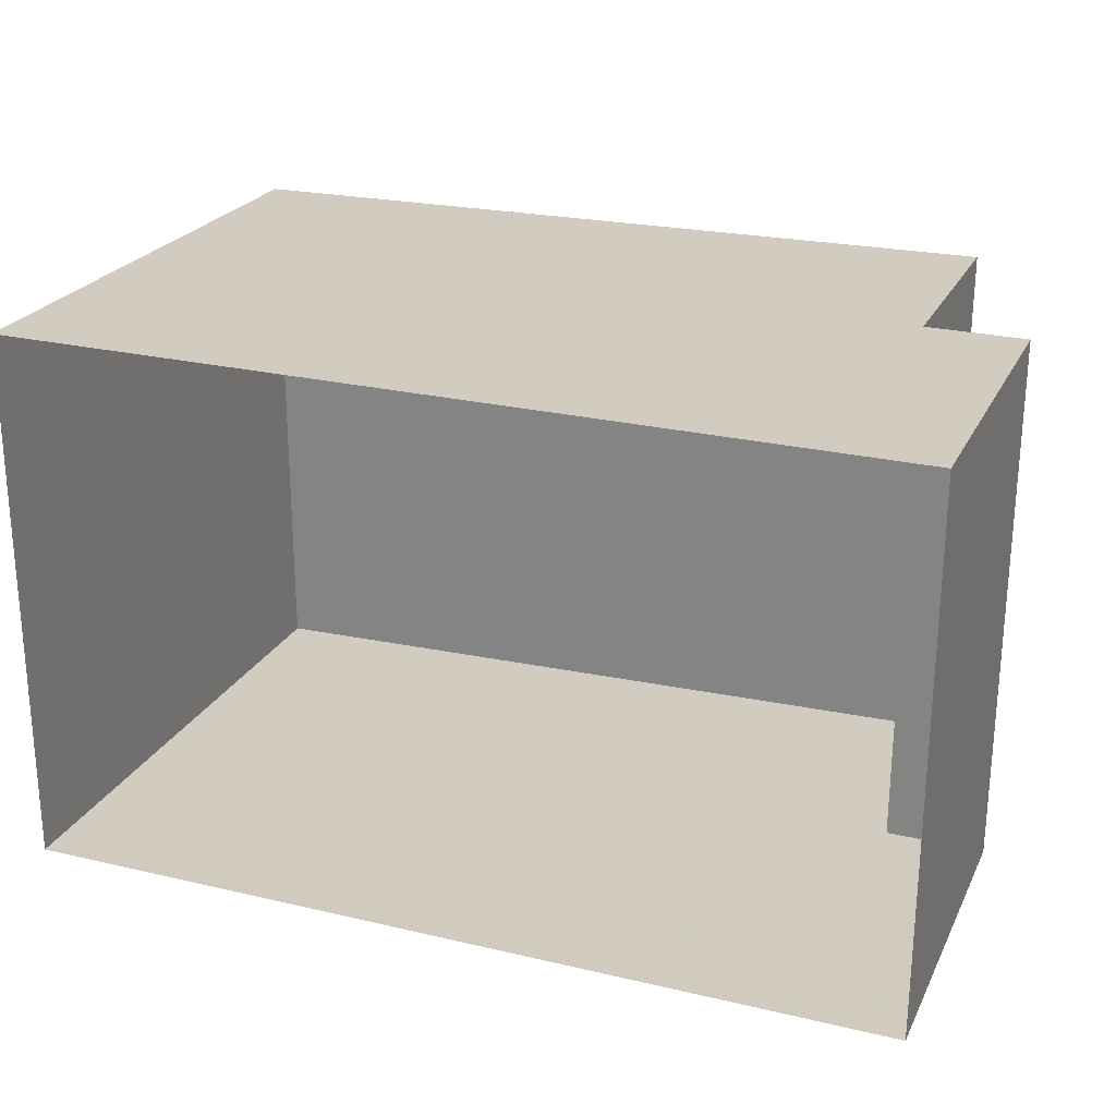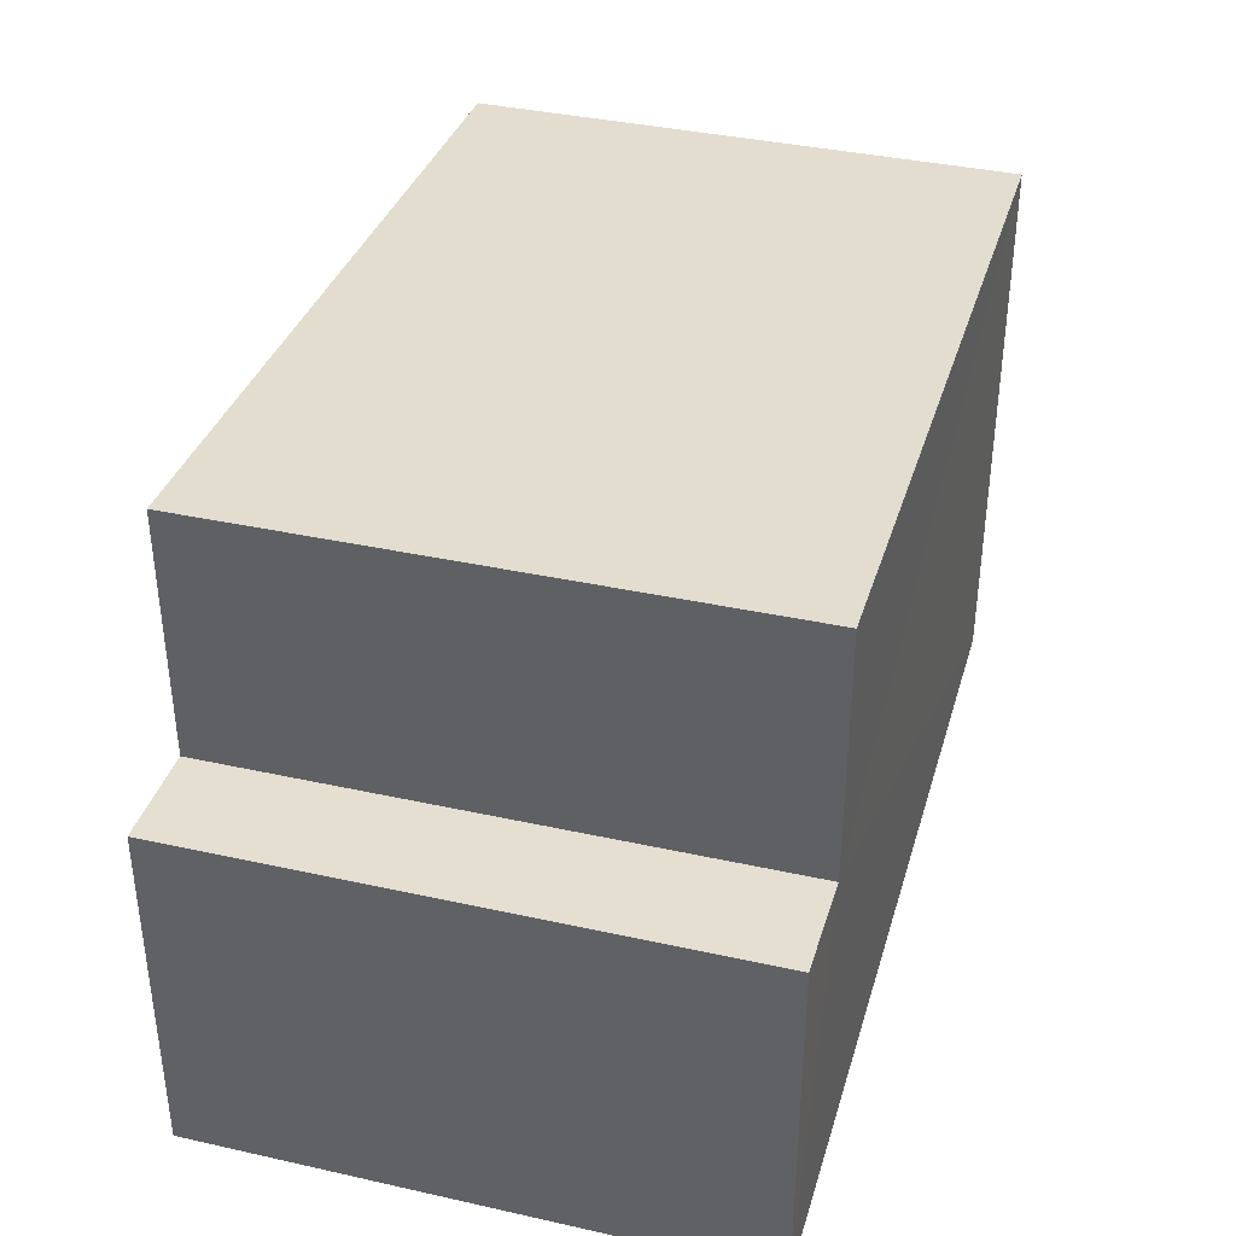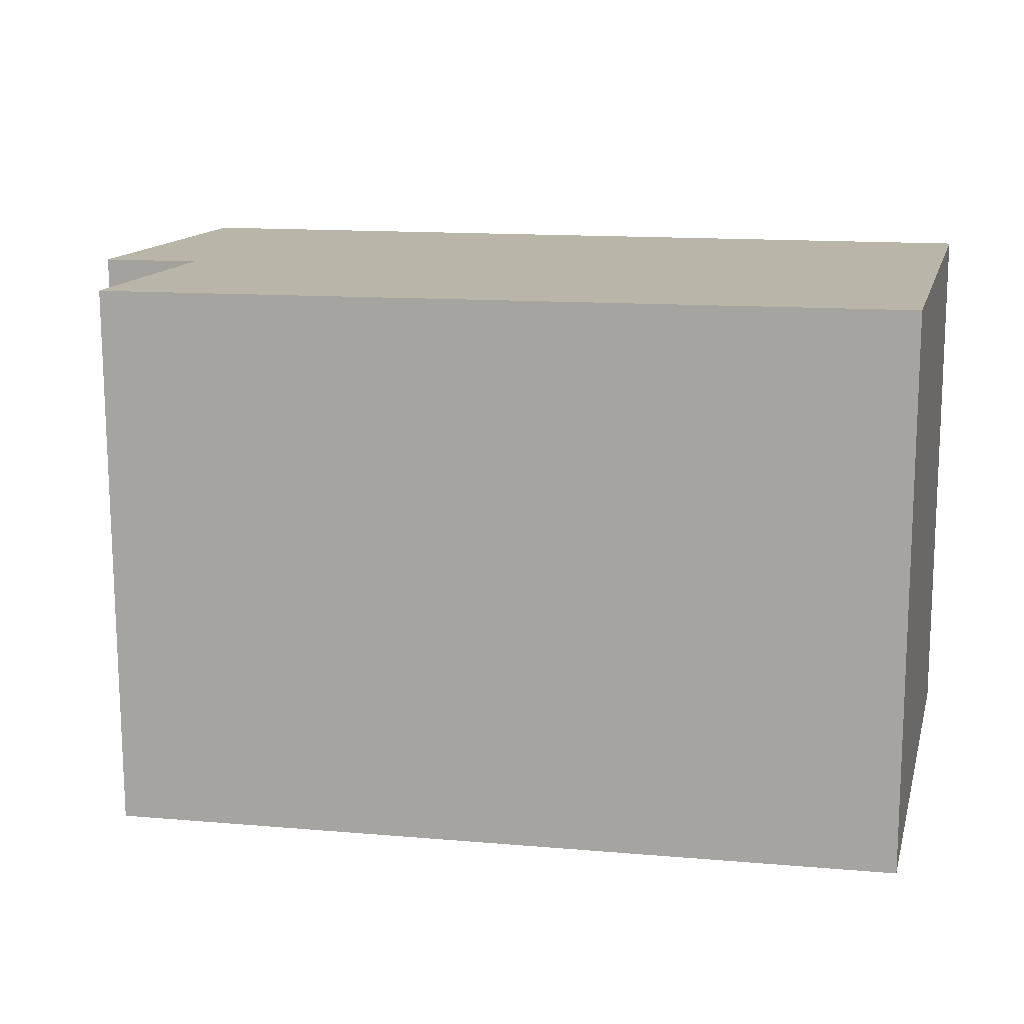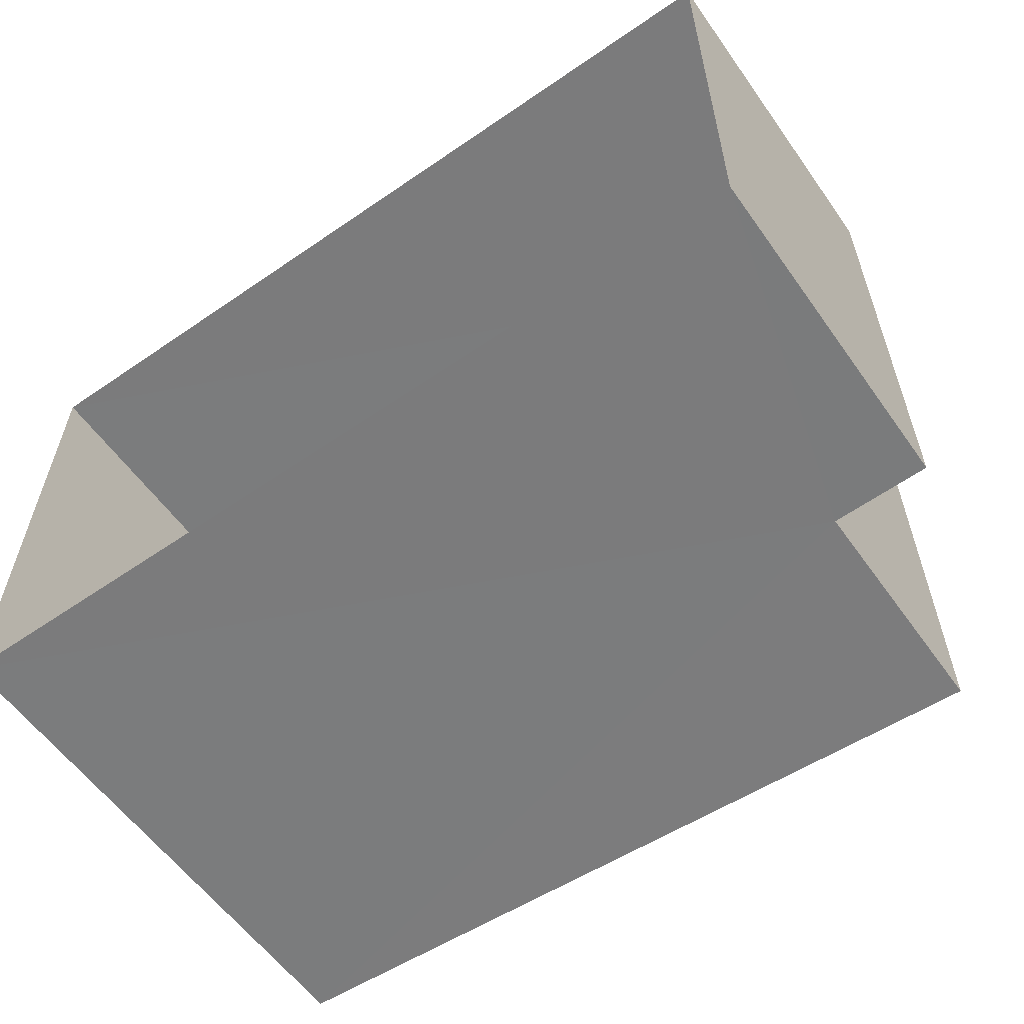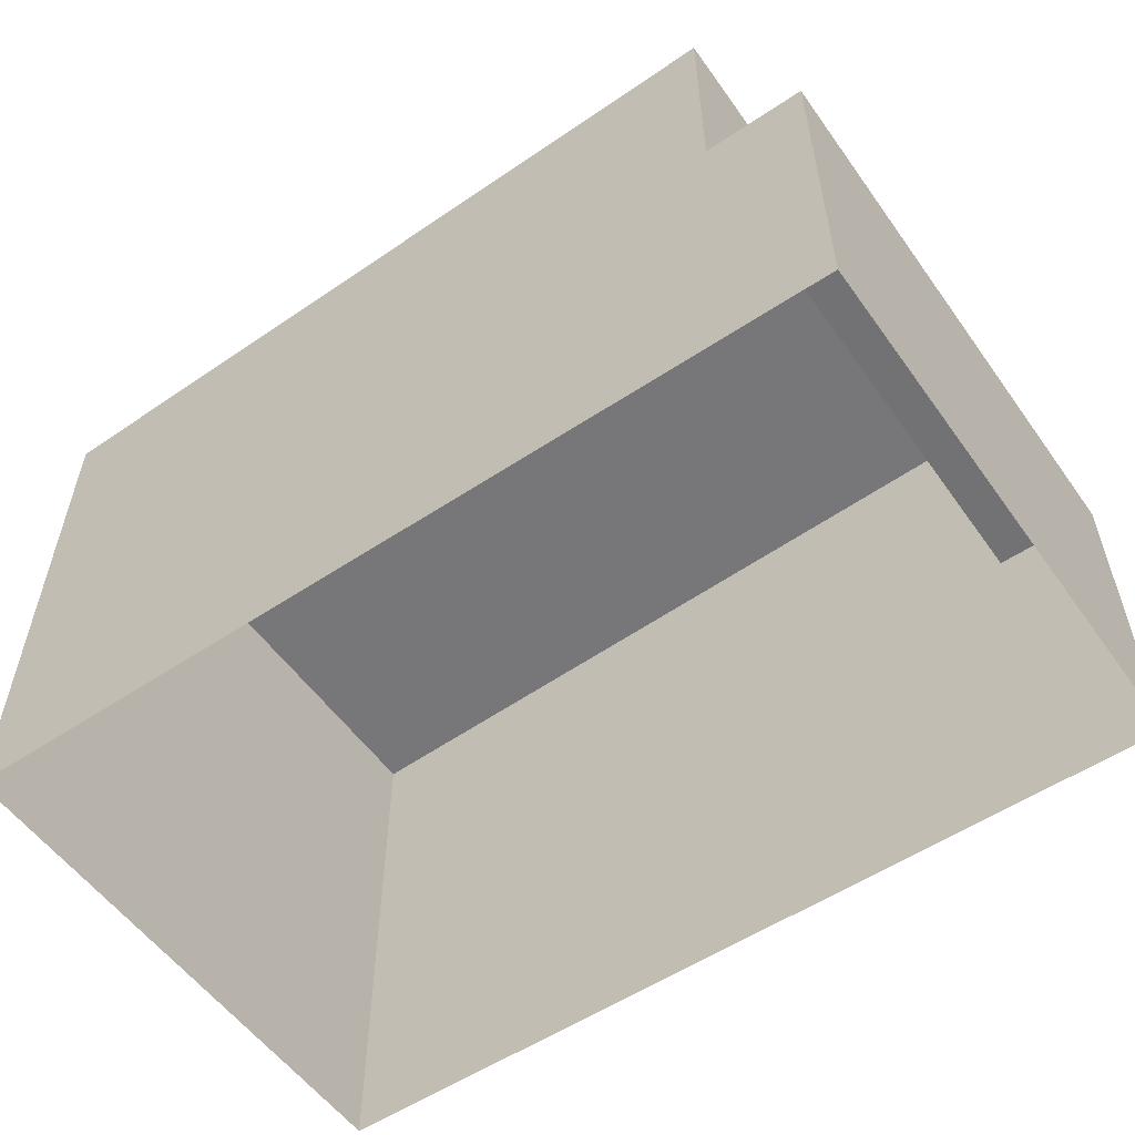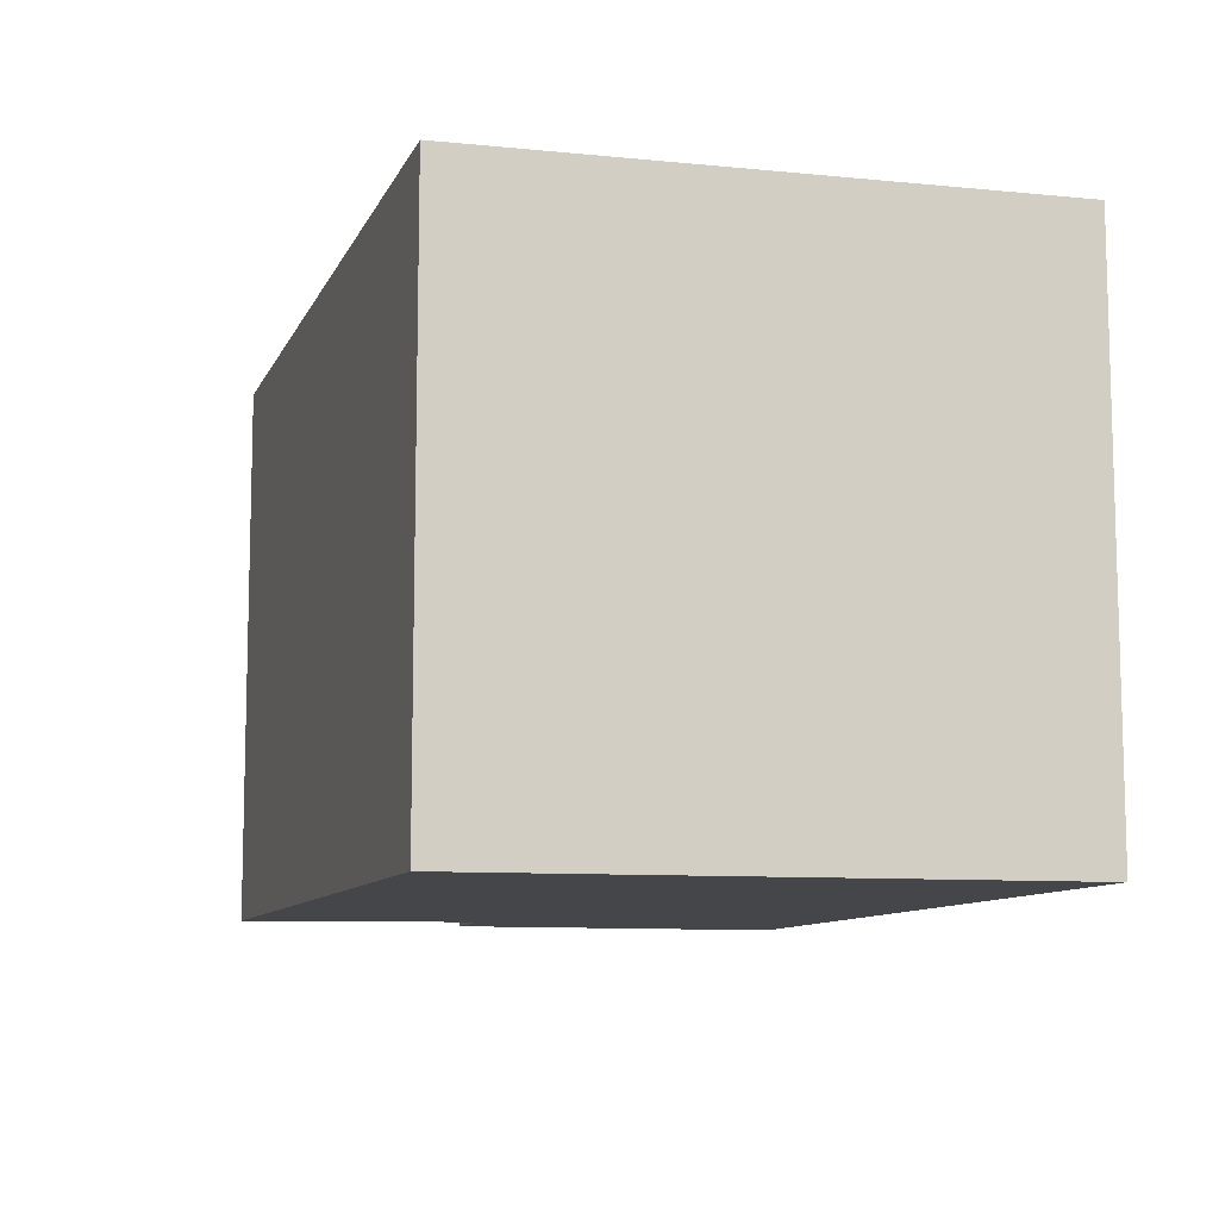
<metadata>
{"format":"obj","ext":"obj","renderer":"f3d","projection":"perspective","resolution":1024,"background":"white","views":[{"elev":23.8,"azim":-158.8,"up":"+Y"},{"elev":37.0,"azim":-73.8,"up":"+Z"},{"elev":13.6,"azim":14.0,"up":"+Y"},{"elev":-58.8,"azim":-144.6,"up":"+Y"},{"elev":-55.7,"azim":-144.9,"up":"+Z"},{"elev":-9.4,"azim":75.4,"up":"+Y"}]}
</metadata>
<code>
v -3.721e+05 -1.034e+05 34.75
v -3.72e+05 -1.034e+05 34.75
v -3.72e+05 -1.034e+05 34.75
v -3.721e+05 -1.034e+05 34.75
v -3.721e+05 -1.034e+05 41.86
v -3.72e+05 -1.034e+05 41.47
v -3.72e+05 -1.034e+05 41.47
v -3.721e+05 -1.034e+05 41.86
v -3.721e+05 -1.034e+05 38.91
v -3.721e+05 -1.034e+05 38.91
v -3.721e+05 -1.034e+05 38.91
v -3.721e+05 -1.034e+05 38.91
f 1 2 3
f 1 4 2
f 5 6 7
f 8 5 7
f 9 10 11
f 12 9 11
f 9 5 8
f 9 12 5
f 8 7 9
f 7 2 9
f 9 4 10
f 9 2 4
f 6 3 2
f 7 6 2
f 6 12 3
f 3 12 1
f 6 5 12
f 1 12 11
f 10 4 1
f 11 10 1

</code>
